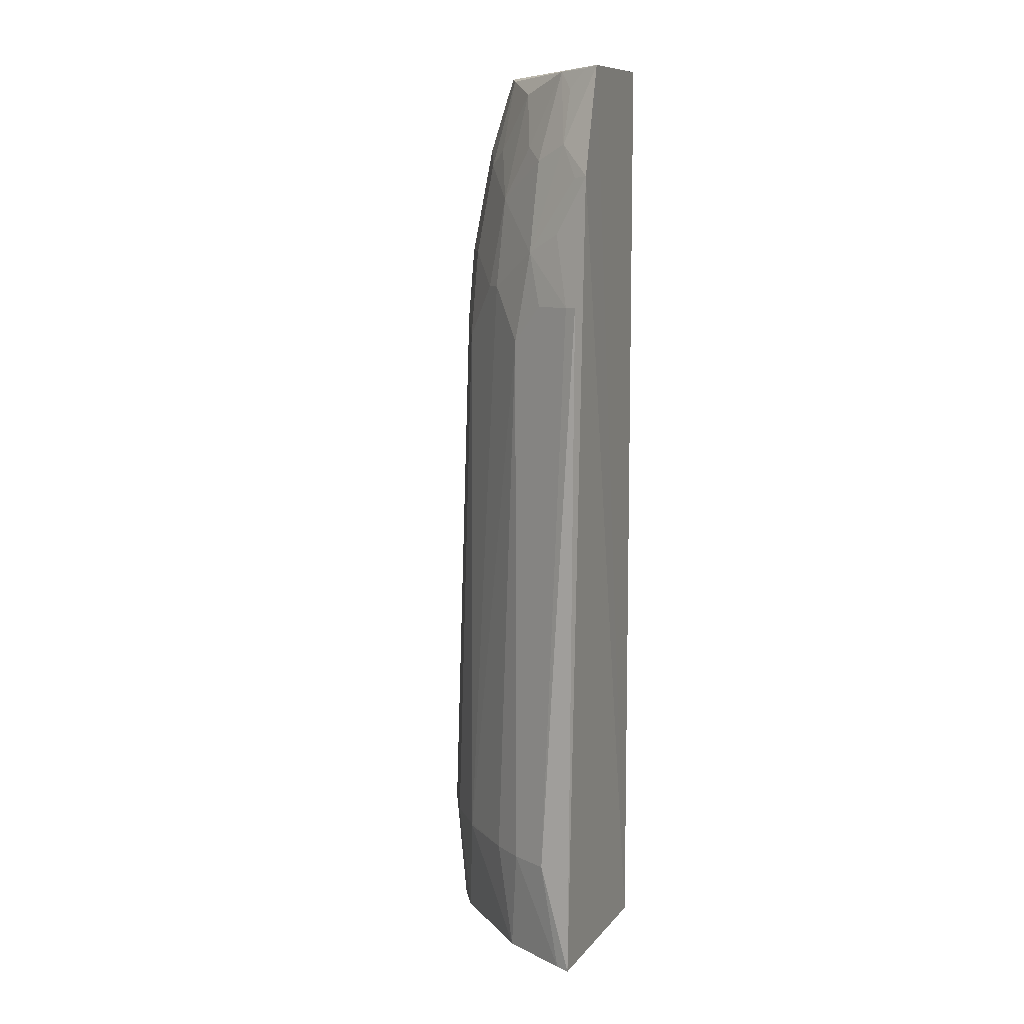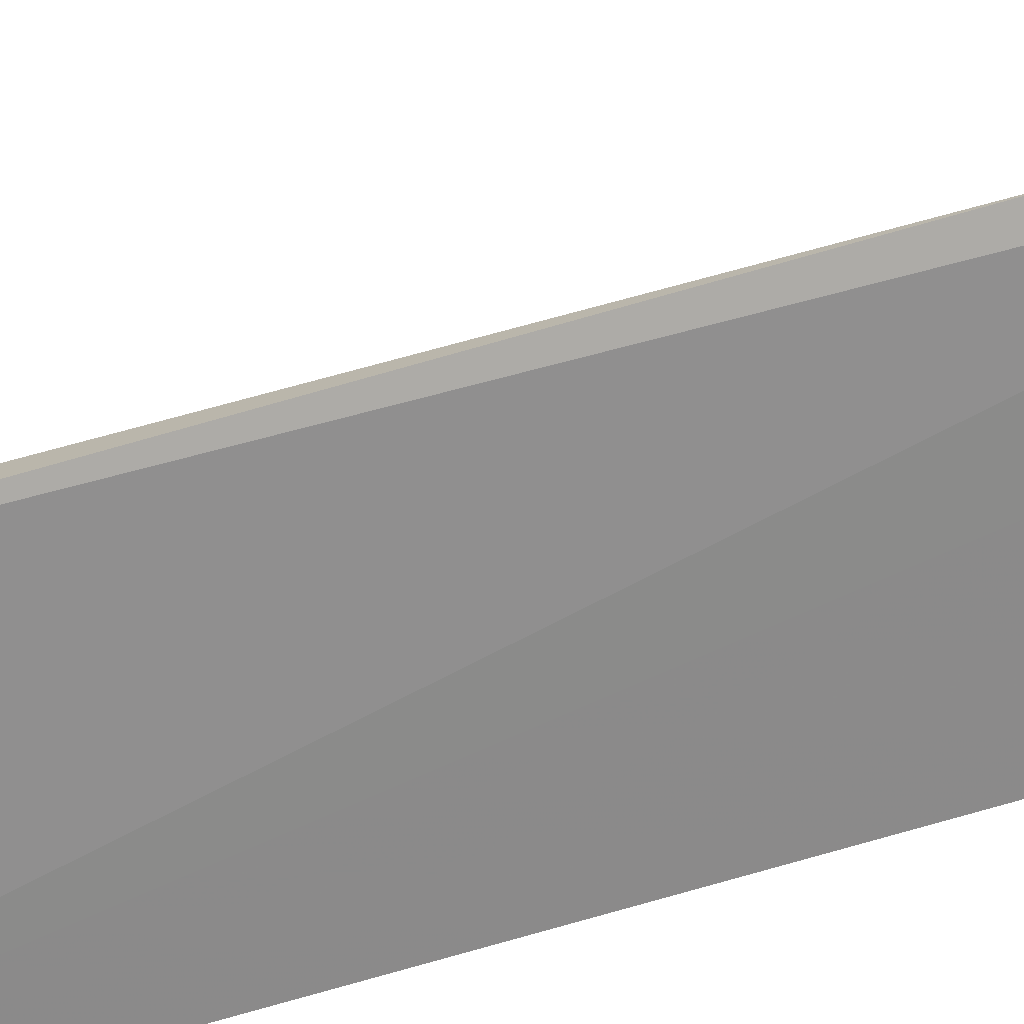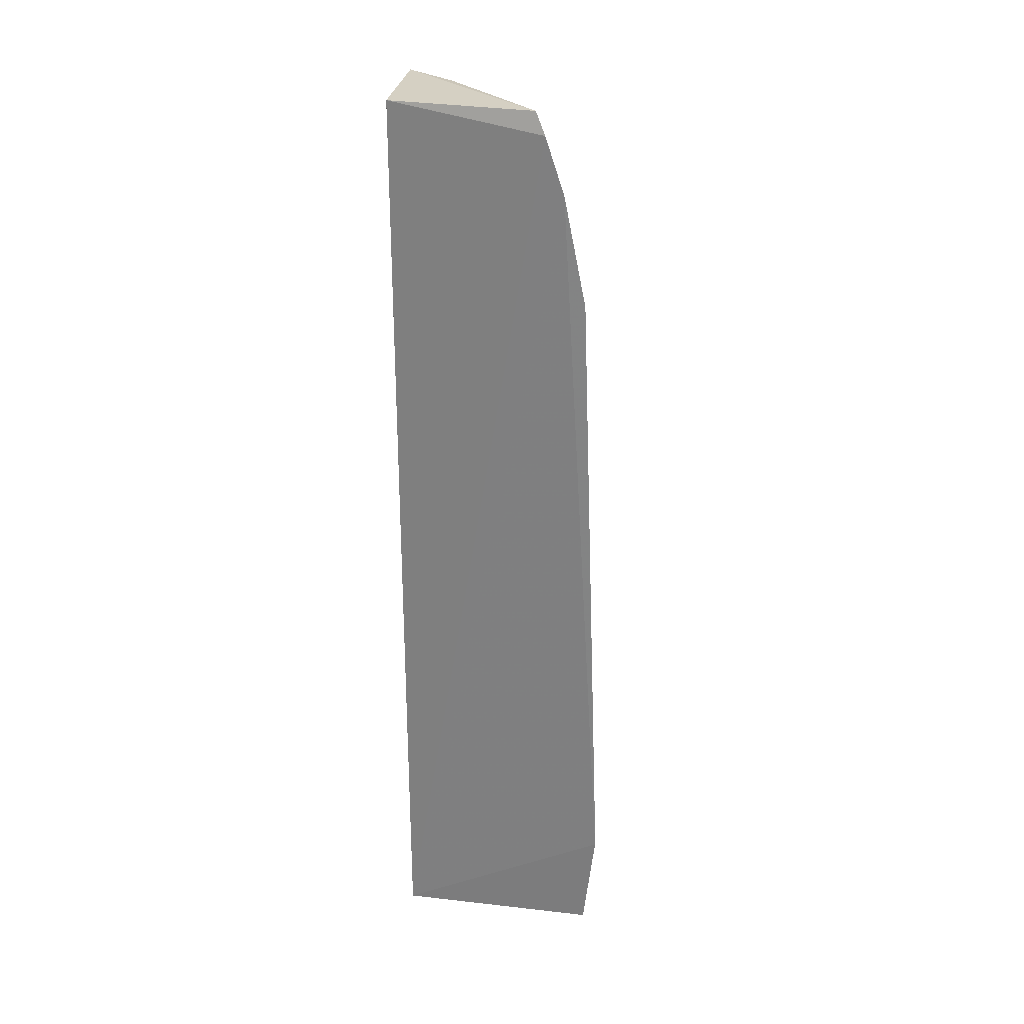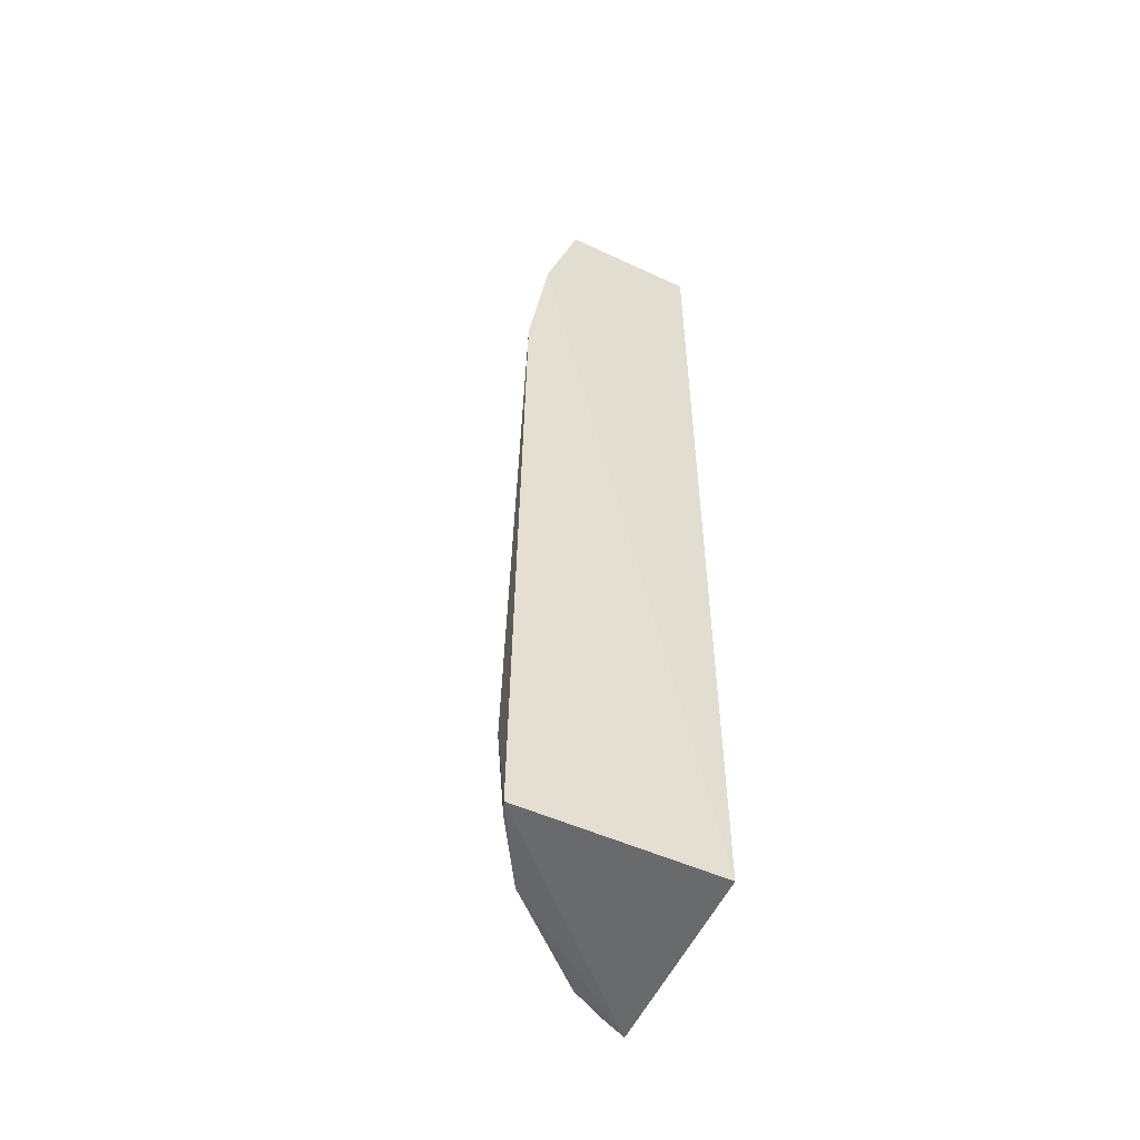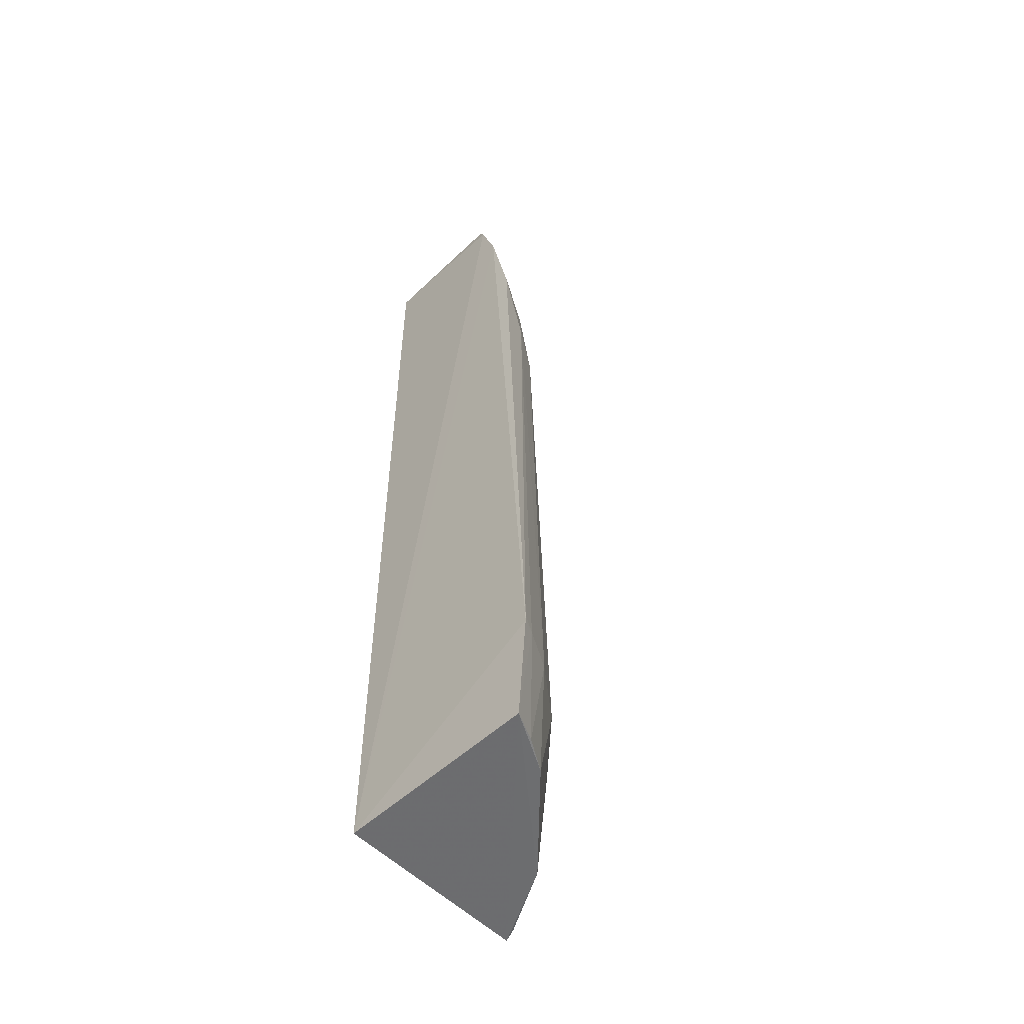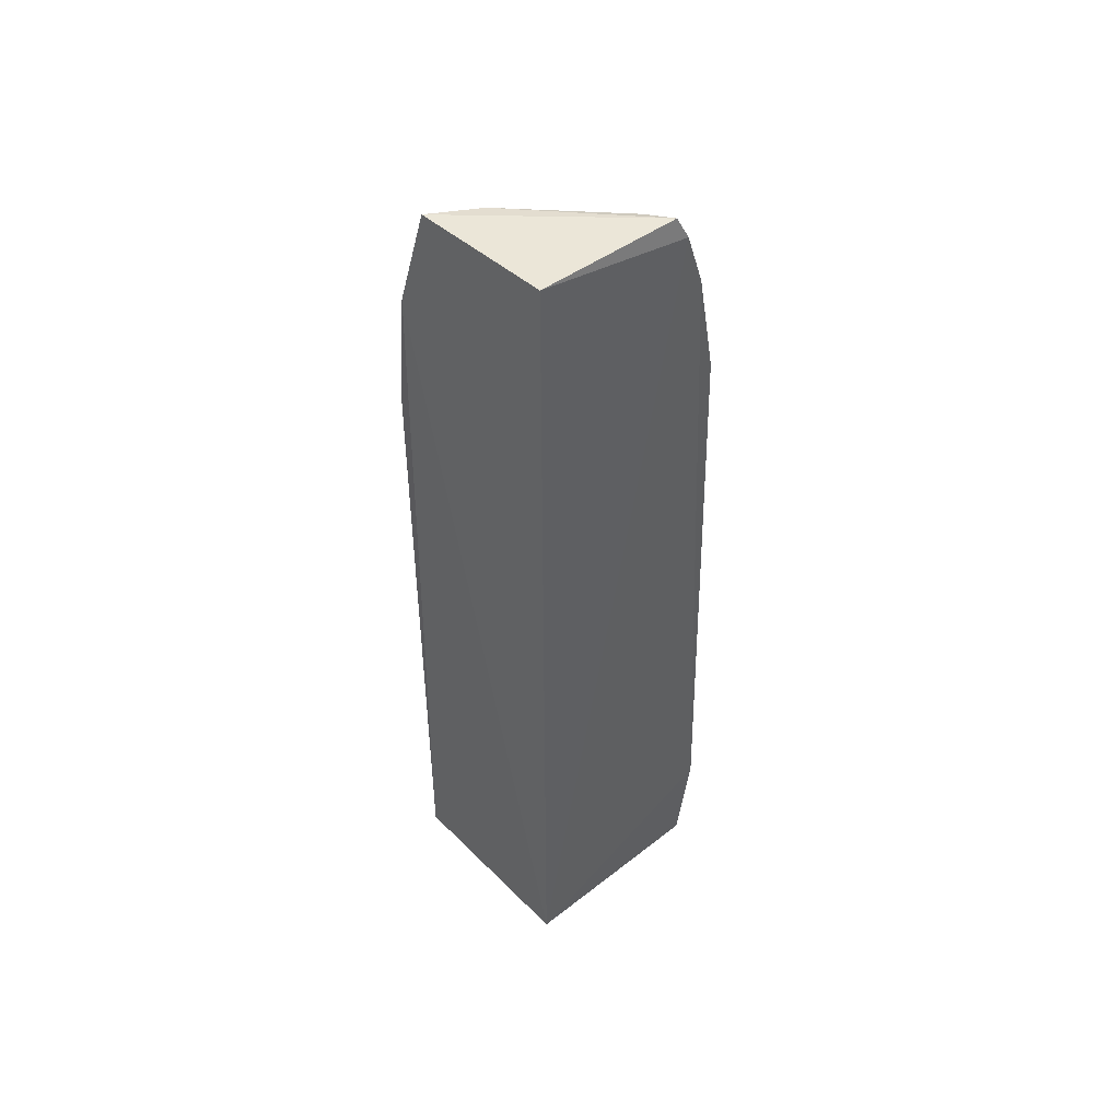
<metadata>
{"format":"obj","ext":"obj","renderer":"f3d","projection":"perspective","resolution":1024,"background":"white","views":[{"elev":8.9,"azim":-67.5,"up":"+Z"},{"elev":-66.4,"azim":-72.8,"up":"+Y"},{"elev":27.8,"azim":99.5,"up":"+Z"},{"elev":-53.0,"azim":-24.5,"up":"+Z"},{"elev":-53.9,"azim":134.0,"up":"+Z"},{"elev":48.9,"azim":48.5,"up":"+Z"}]}
</metadata>
<code>
v -0.1318 -0.004947 0.2652
v -0.1318 -0.004947 -0.5
v -0.1243 0.1175 0.2454
v -0.1255 0.15 0.1114
v -0.2903 -0.007402 -0.4991
v -0.1275 0.169 -0.4126
v -0.2699 -0.0121 0.1717
v -0.1242 0.1325 0.1999
v -0.2514 0.05712 0.03609
v -0.1303 0.159 -0.4996
v -0.2422 -0.01072 0.2616
v -0.2518 0.0726 -0.4106
v -0.1784 0.1296 0.03606
v -0.2851 -0.009002 0.06664
v -0.2087 0.08432 0.1554
v -0.1282 0.1096 0.2629
v -0.2538 0.05907 -0.4983
v -0.1804 0.132 -0.4983
v -0.1523 0.1435 0.05075
v -0.2104 0.1165 -0.4086
v -0.2517 0.04388 0.1102
v -0.2859 0.01866 -0.4108
v -0.2207 0.08705 0.08089
v -0.1673 0.128 0.1101
v -0.1935 0.06917 0.2436
v -0.1545 0.1475 -0.4983
v -0.1275 0.169 -0.4066
v -0.1696 0.1474 -0.4106
v -0.2104 0.1165 -0.4106
v -0.2642 0.01518 0.1251
v -0.2646 0.03052 0.06584
v -0.2366 0.0422 0.1858
v -0.286 0.003581 -0.4983
v -0.27 0.04855 -0.4106
v -0.1635 0.1147 0.1857
v -0.2084 0.09883 0.08084
v -0.2219 0.02745 0.2592
v -0.1397 0.1634 -0.4106
v -0.2805 0.0006493 0.06594
v -0.2638 -0.0002266 0.1705
v -0.2492 0.01523 0.1983
v -0.2208 0.05682 0.1981
v -0.1363 0.1267 0.198
v -0.1781 0.09894 0.198
v -0.1495 0.09946 0.259
v -0.2341 0.01529 0.2438
v -0.2364 0.001324 0.2597
f 1 2 3
f 7 5 2
f 8 6 4
f 8 3 2
f 8 2 6
f 10 6 2
f 10 2 5
f 11 7 2
f 11 2 1
f 14 5 7
f 16 11 1
f 16 1 3
f 17 10 5
f 18 10 17
f 20 12 9
f 22 5 14
f 23 21 15
f 23 9 21
f 23 20 9
f 23 13 20
f 24 19 13
f 24 4 19
f 26 10 18
f 27 19 4
f 27 4 6
f 28 26 18
f 28 20 13
f 28 13 19
f 29 18 17
f 29 17 12
f 29 12 20
f 29 28 18
f 29 20 28
f 30 14 7
f 30 7 21
f 31 21 9
f 32 15 21
f 33 17 5
f 33 5 22
f 34 12 17
f 34 33 22
f 34 17 33
f 34 9 12
f 35 4 24
f 35 24 15
f 36 23 15
f 36 15 24
f 36 24 13
f 36 13 23
f 37 11 16
f 38 26 28
f 38 6 10
f 38 10 26
f 38 27 6
f 38 28 19
f 38 19 27
f 39 30 21
f 39 14 30
f 39 21 31
f 39 22 14
f 39 31 9
f 39 34 22
f 39 9 34
f 40 21 7
f 41 7 11
f 41 37 32
f 41 40 7
f 41 32 21
f 41 21 40
f 42 25 15
f 42 15 32
f 42 37 25
f 42 32 37
f 43 8 4
f 43 4 35
f 44 35 15
f 44 15 25
f 45 43 35
f 45 8 43
f 45 16 3
f 45 3 8
f 45 37 16
f 45 25 37
f 45 44 25
f 45 35 44
f 46 41 11
f 46 37 41
f 47 46 11
f 47 11 37
f 47 37 46

</code>
